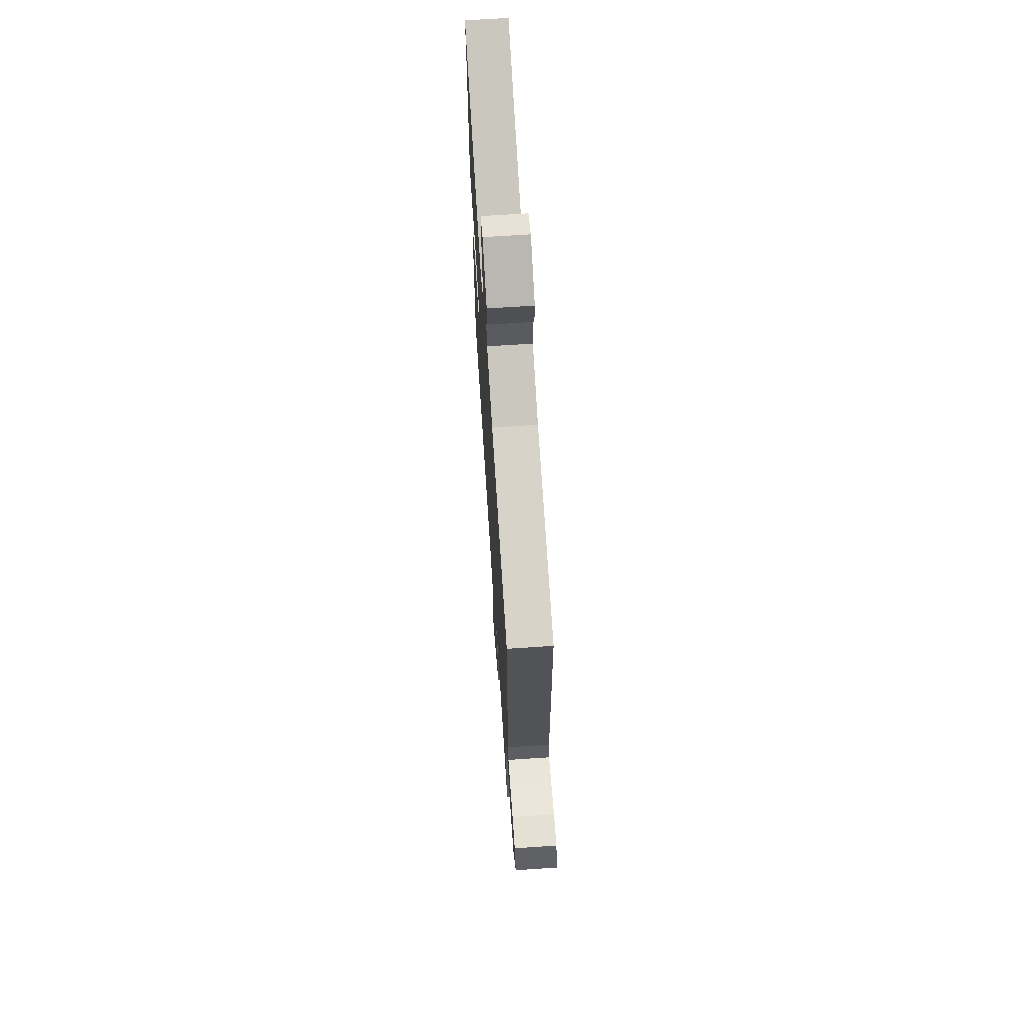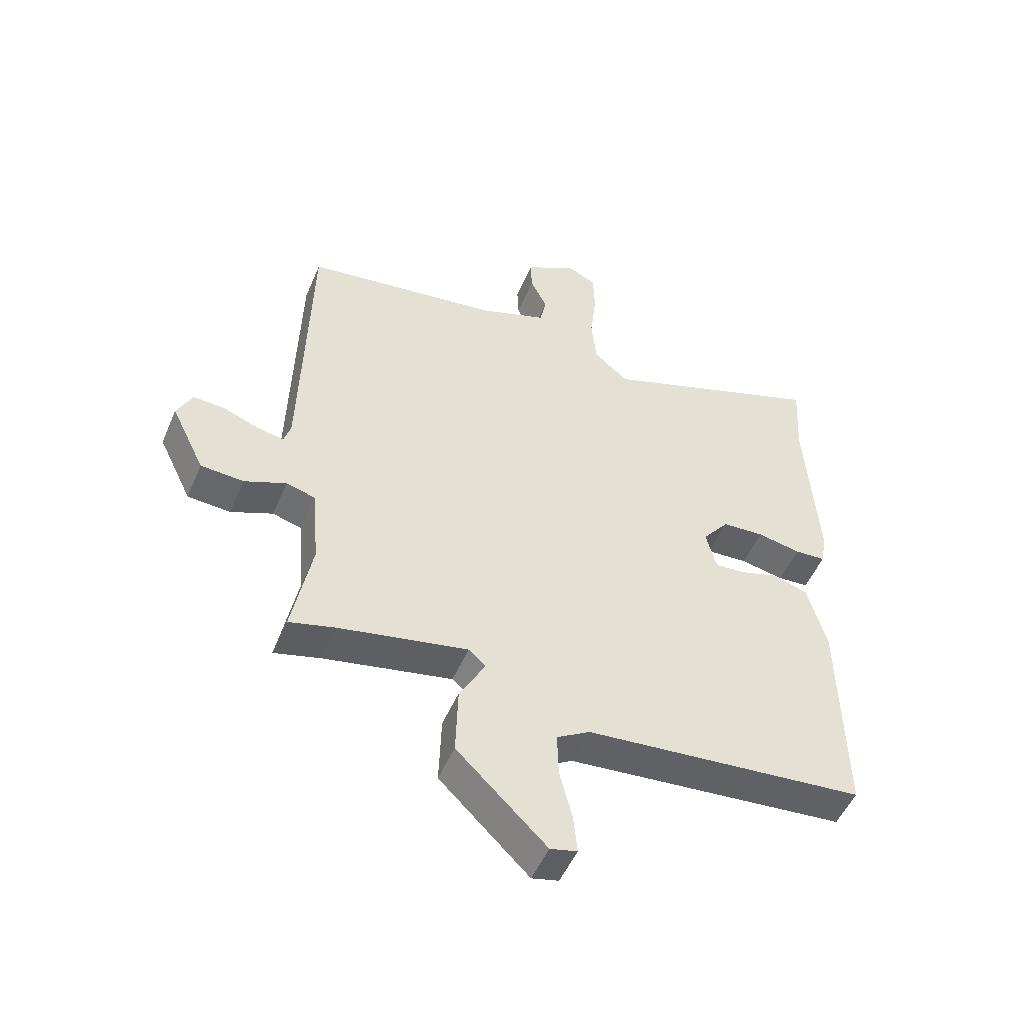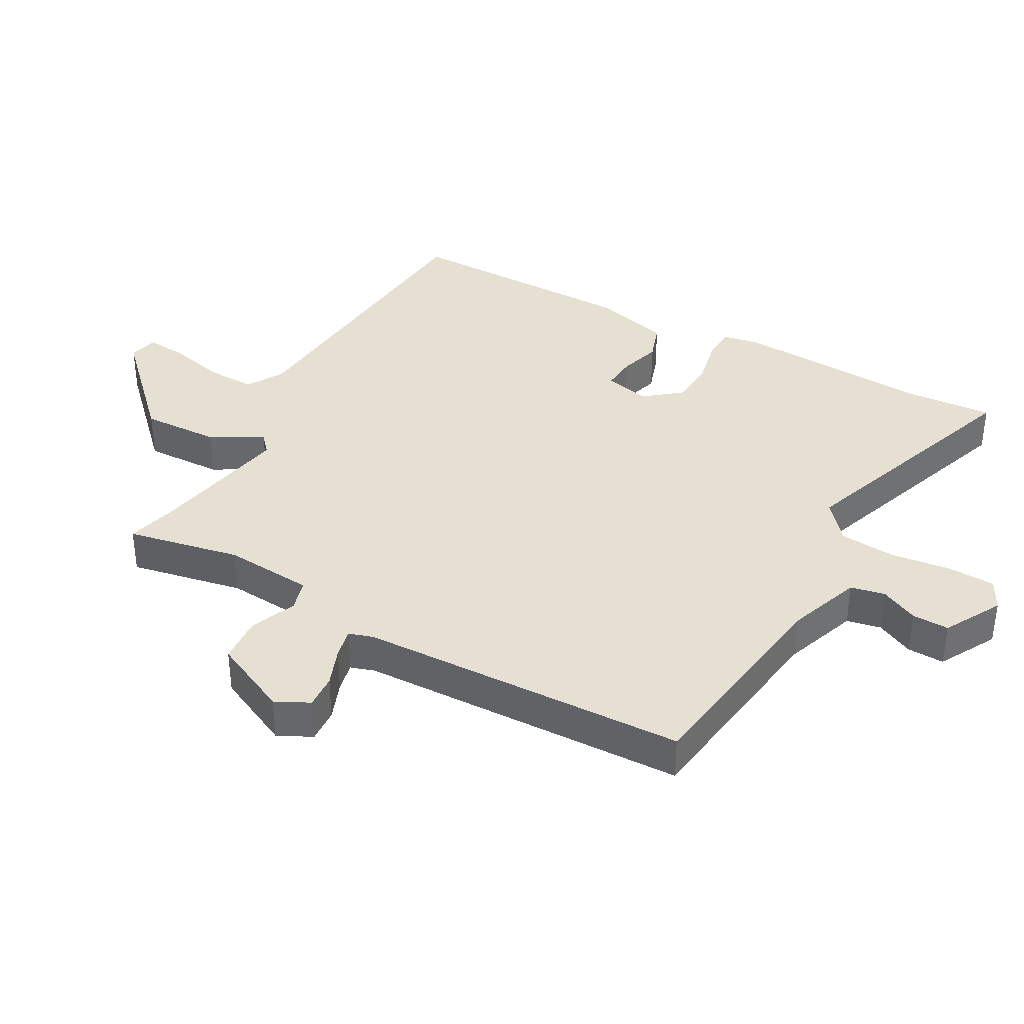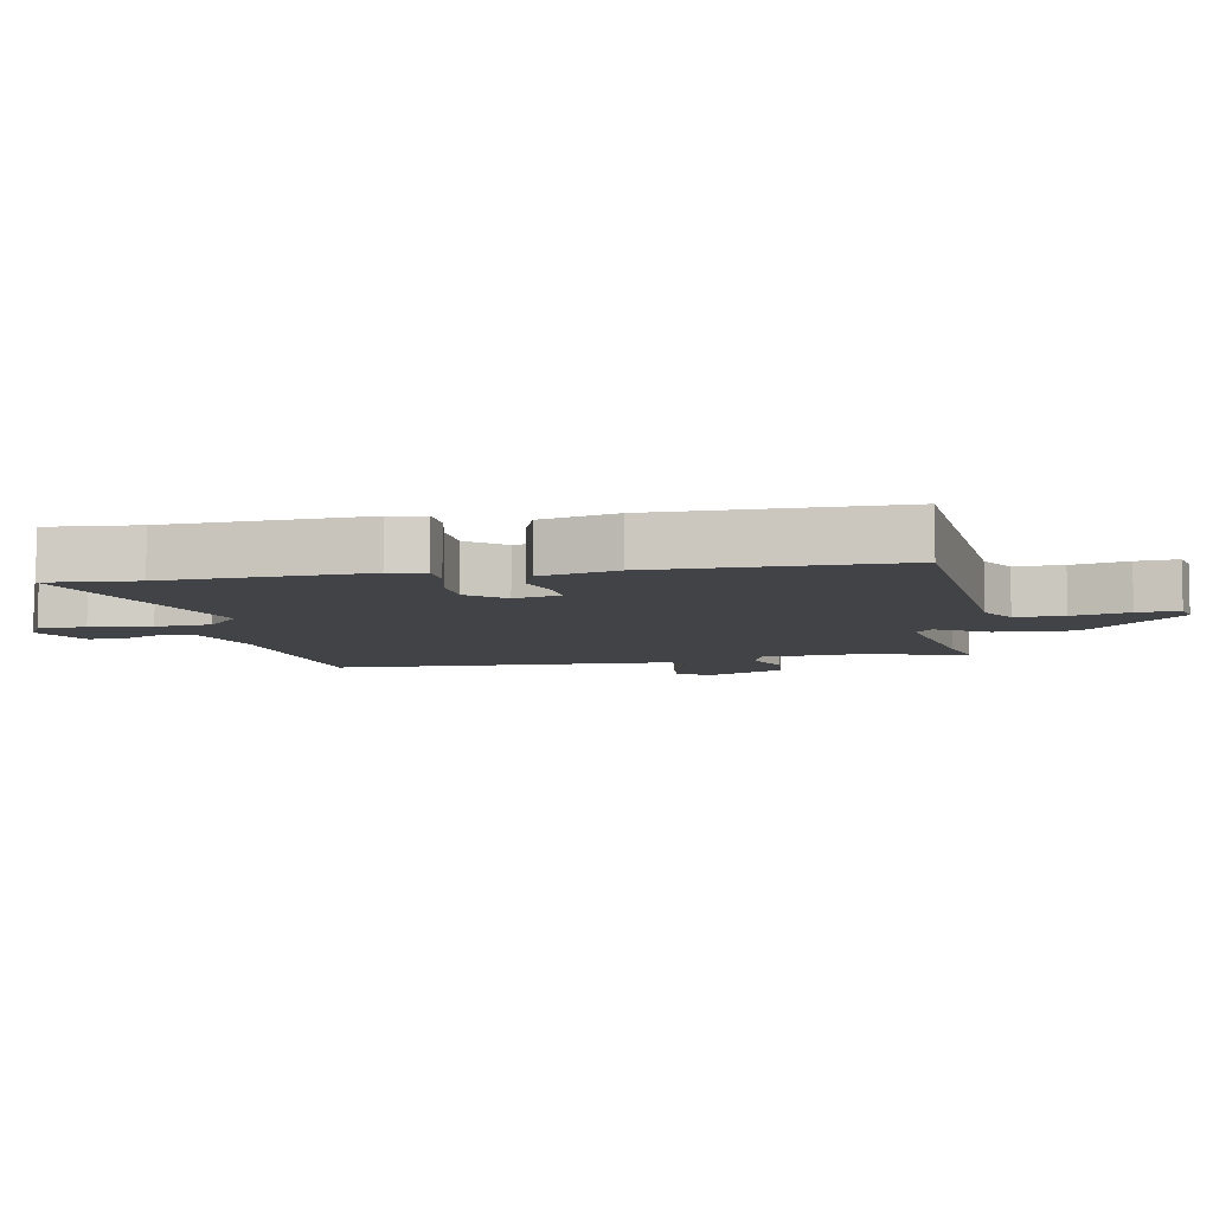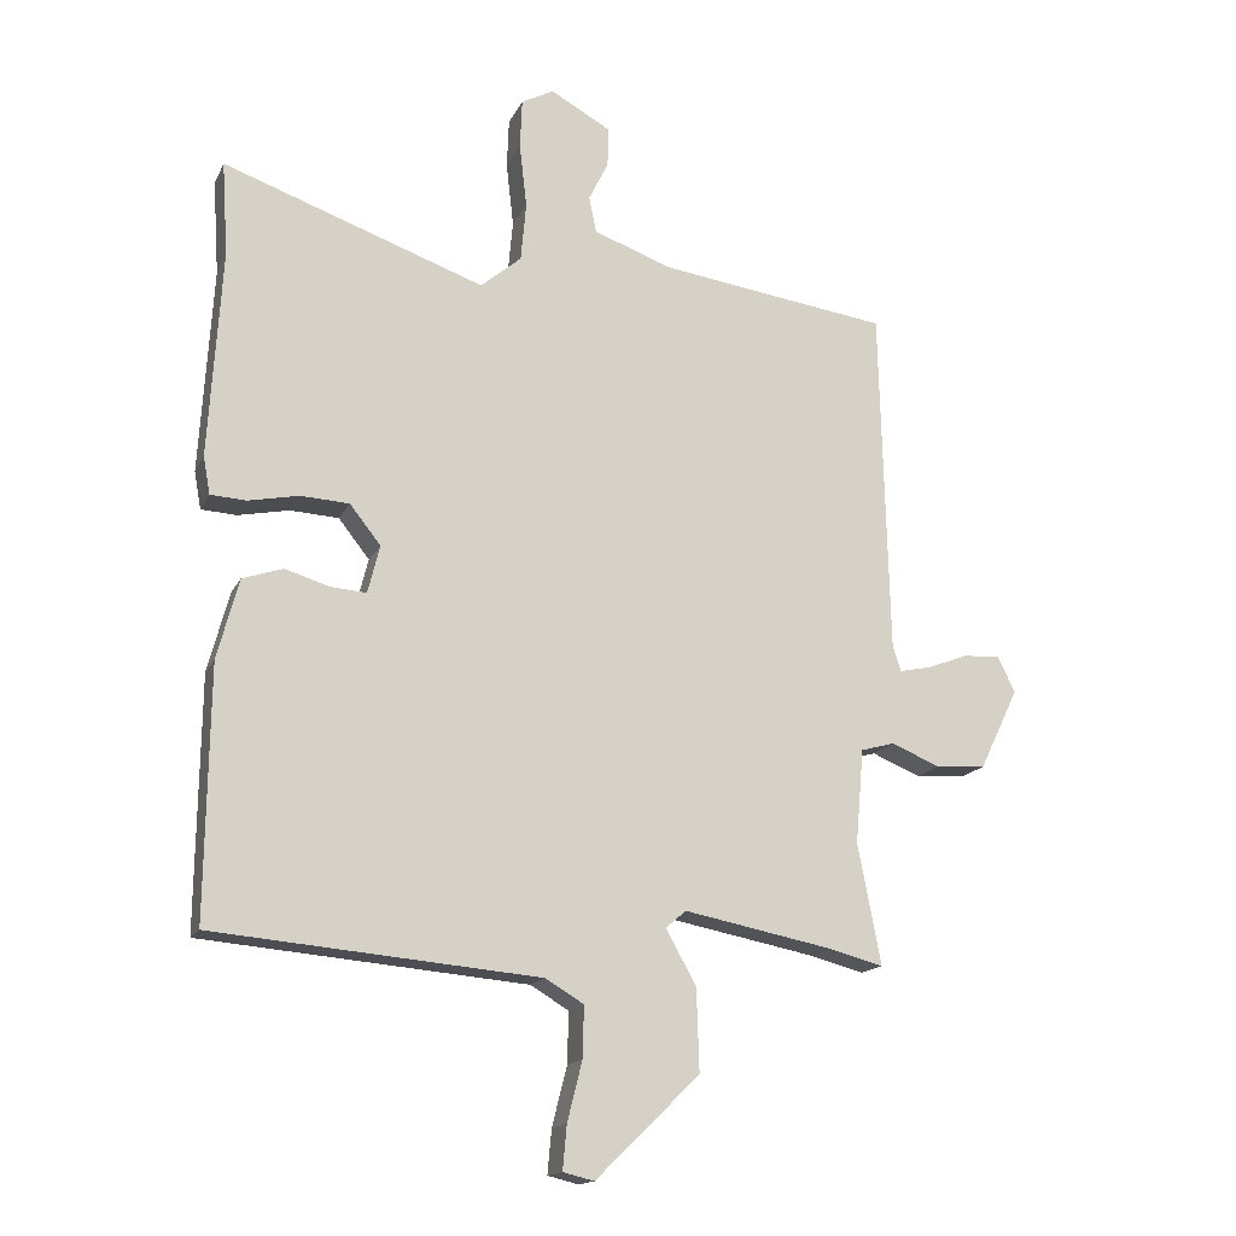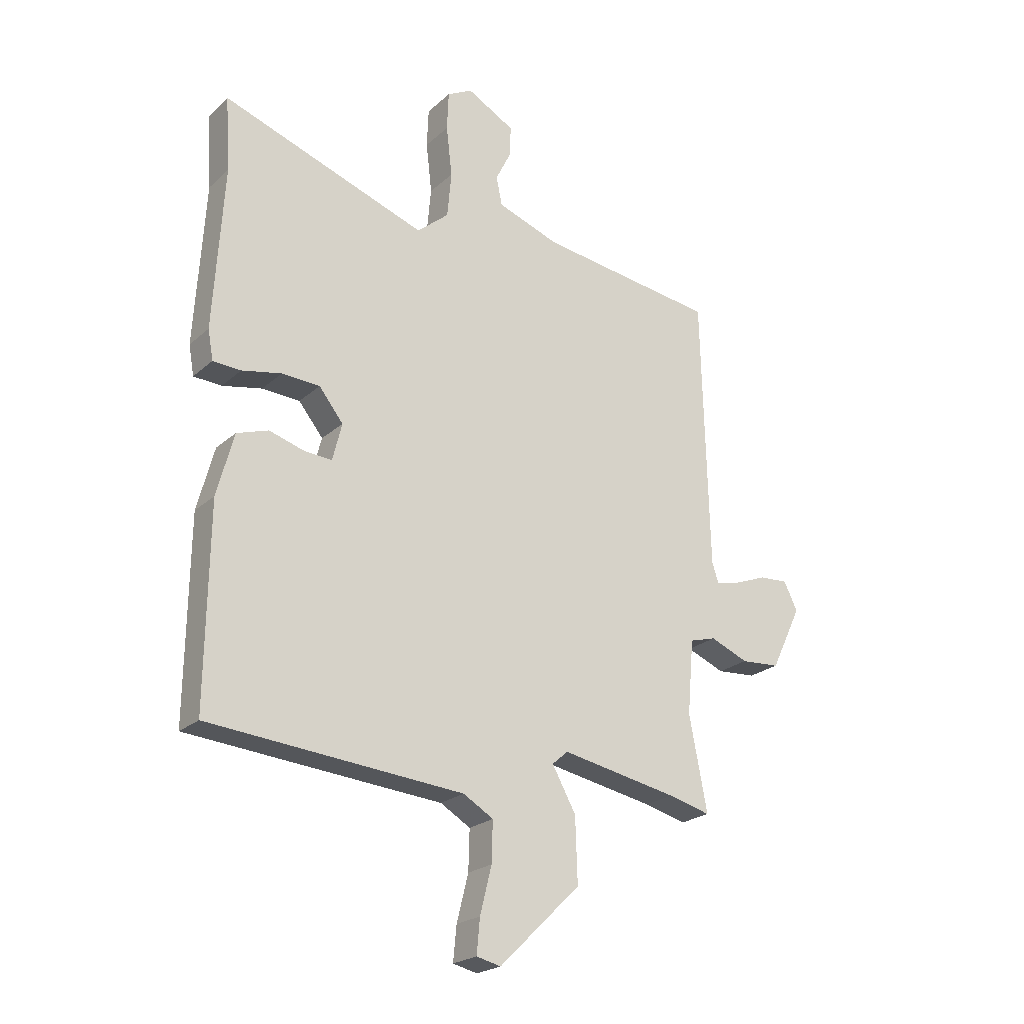
<metadata>
{"format":"obj","ext":"obj","renderer":"f3d","projection":"perspective","resolution":1024,"background":"white","views":[{"elev":69.0,"azim":-93.8,"up":"+Z"},{"elev":-51.1,"azim":-22.7,"up":"+Z"},{"elev":37.6,"azim":-61.3,"up":"+Y"},{"elev":-7.4,"azim":99.6,"up":"+Y"},{"elev":-15.8,"azim":161.3,"up":"+Z"},{"elev":-22.5,"azim":146.1,"up":"+Z"}]}
</metadata>
<code>
v -0.515 0.07 0.498
v -0.362 0.07 0.519
v -0.176 0.07 0.545
v -0.059 0.07 0.587
v -0.048 0.07 0.641
v -0.077 0.07 0.7
v -0.079 0.07 0.758
v 0.011 0.07 0.808
v 0.059 0.07 0.783
v 0.062 0.07 0.709
v 0.051 0.07 0.614
v 0.059 0.07 0.527
v 0.119 0.07 0.476
v 0.507 0.07 0.613
v 0.498 0.07 0.473
v 0.517 0.07 0.166
v 0.507 0.07 0.11
v 0.454 0.07 0.107
v 0.379 0.07 0.122
v 0.307 0.07 0.118
v 0.261 0.07 0.06
v 0.279 0.07 -0.011
v 0.332 0.07 -0.007
v 0.398 0.07 0.013
v 0.458 0.07 -0.007
v 0.49 0.07 -0.126
v 0.495 0.07 -0.499
v 0.013 0.07 -0.541
v -0.044 0.07 -0.575
v -0.042 0.07 -0.651
v -0.02 0.07 -0.739
v -0.014 0.07 -0.804
v -0.06 0.07 -0.815
v -0.214 0.07 -0.665
v -0.21 0.07 -0.543
v -0.165 0.07 -0.462
v -0.195 0.07 -0.436
v -0.416 0.07 -0.479
v -0.496 0.07 -0.5
v -0.462 0.07 -0.322
v -0.474 0.07 -0.182
v -0.524 0.07 -0.168
v -0.596 0.07 -0.198
v -0.67 0.07 -0.193
v -0.728 0.07 -0.073
v -0.702 0.07 -0.02
v -0.648 0.07 -0.023
v -0.587 0.07 -0.046
v -0.54 0.07 -0.056
v -0.528 0.07 -0.018
v -0.515 0 0.498
v -0.362 0 0.519
v -0.176 0 0.545
v -0.059 0 0.587
v -0.048 0 0.641
v -0.077 0 0.7
v -0.079 0 0.758
v 0.011 0 0.808
v 0.059 0 0.783
v 0.062 0 0.709
v 0.051 0 0.614
v 0.059 0 0.527
v 0.119 0 0.476
v 0.507 0 0.613
v 0.498 0 0.473
v 0.517 0 0.166
v 0.507 0 0.11
v 0.454 0 0.107
v 0.379 0 0.122
v 0.307 0 0.118
v 0.261 0 0.06
v 0.279 0 -0.011
v 0.332 0 -0.007
v 0.398 0 0.013
v 0.458 0 -0.007
v 0.49 0 -0.126
v 0.495 0 -0.499
v 0.013 0 -0.541
v -0.044 0 -0.575
v -0.042 0 -0.651
v -0.02 0 -0.739
v -0.014 0 -0.804
v -0.06 0 -0.815
v -0.214 0 -0.665
v -0.21 0 -0.543
v -0.165 0 -0.462
v -0.195 0 -0.436
v -0.416 0 -0.479
v -0.496 0 -0.5
v -0.462 0 -0.322
v -0.474 0 -0.182
v -0.524 0 -0.168
v -0.596 0 -0.198
v -0.67 0 -0.193
v -0.728 0 -0.073
v -0.702 0 -0.02
v -0.648 0 -0.023
v -0.587 0 -0.046
v -0.54 0 -0.056
v -0.528 0 -0.018
f 46 47 48
f 45 46 48
f 44 45 48
f 43 44 48
f 42 43 48
f 41 42 48 49
f 38 39 40
f 37 38 40 41
f 41 49 50
f 37 41 50
f 36 37 50
f 34 35 36
f 33 34 36
f 32 33 36
f 31 32 36
f 30 31 36
f 26 27 28
f 25 26 28
f 24 25 28
f 23 24 28
f 22 23 28 29
f 21 22 29
f 17 18 19
f 16 17 19
f 15 16 19
f 15 19 20
f 14 15 20
f 13 14 20
f 12 13 20 21
f 9 10 11
f 8 9 11
f 7 8 11
f 6 7 11
f 5 6 11
f 4 5 11 12
f 12 21 29
f 4 12 29
f 3 4 29
f 36 50 1 2
f 29 30 36
f 3 29 36
f 2 3 36
f 98 97 96
f 98 96 95
f 98 95 94
f 98 94 93
f 98 93 92
f 99 98 92 91
f 90 89 88
f 91 90 88 87
f 100 99 91
f 100 91 87
f 100 87 86
f 86 85 84
f 86 84 83
f 86 83 82
f 86 82 81
f 86 81 80
f 78 77 76
f 78 76 75
f 78 75 74
f 78 74 73
f 79 78 73 72
f 79 72 71
f 69 68 67
f 69 67 66
f 69 66 65
f 70 69 65
f 70 65 64
f 70 64 63
f 71 70 63 62
f 61 60 59
f 61 59 58
f 61 58 57
f 61 57 56
f 61 56 55
f 62 61 55 54
f 79 71 62
f 79 62 54
f 79 54 53
f 52 51 100 86
f 86 80 79
f 86 79 53
f 86 53 52
f 1 51 52 2
f 2 52 53 3
f 3 53 54 4
f 4 54 55 5
f 5 55 56 6
f 6 56 57 7
f 7 57 58 8
f 8 58 59 9
f 9 59 60 10
f 10 60 61 11
f 11 61 62 12
f 12 62 63 13
f 13 63 64 14
f 14 64 65 15
f 15 65 66 16
f 16 66 67 17
f 17 67 68 18
f 18 68 69 19
f 19 69 70 20
f 20 70 71 21
f 21 71 72 22
f 22 72 73 23
f 23 73 74 24
f 24 74 75 25
f 25 75 76 26
f 26 76 77 27
f 27 77 78 28
f 28 78 79 29
f 29 79 80 30
f 30 80 81 31
f 31 81 82 32
f 32 82 83 33
f 33 83 84 34
f 34 84 85 35
f 35 85 86 36
f 36 86 87 37
f 37 87 88 38
f 38 88 89 39
f 39 89 90 40
f 40 90 91 41
f 41 91 92 42
f 42 92 93 43
f 43 93 94 44
f 44 94 95 45
f 45 95 96 46
f 46 96 97 47
f 47 97 98 48
f 48 98 99 49
f 49 99 100 50
f 50 100 51 1

</code>
